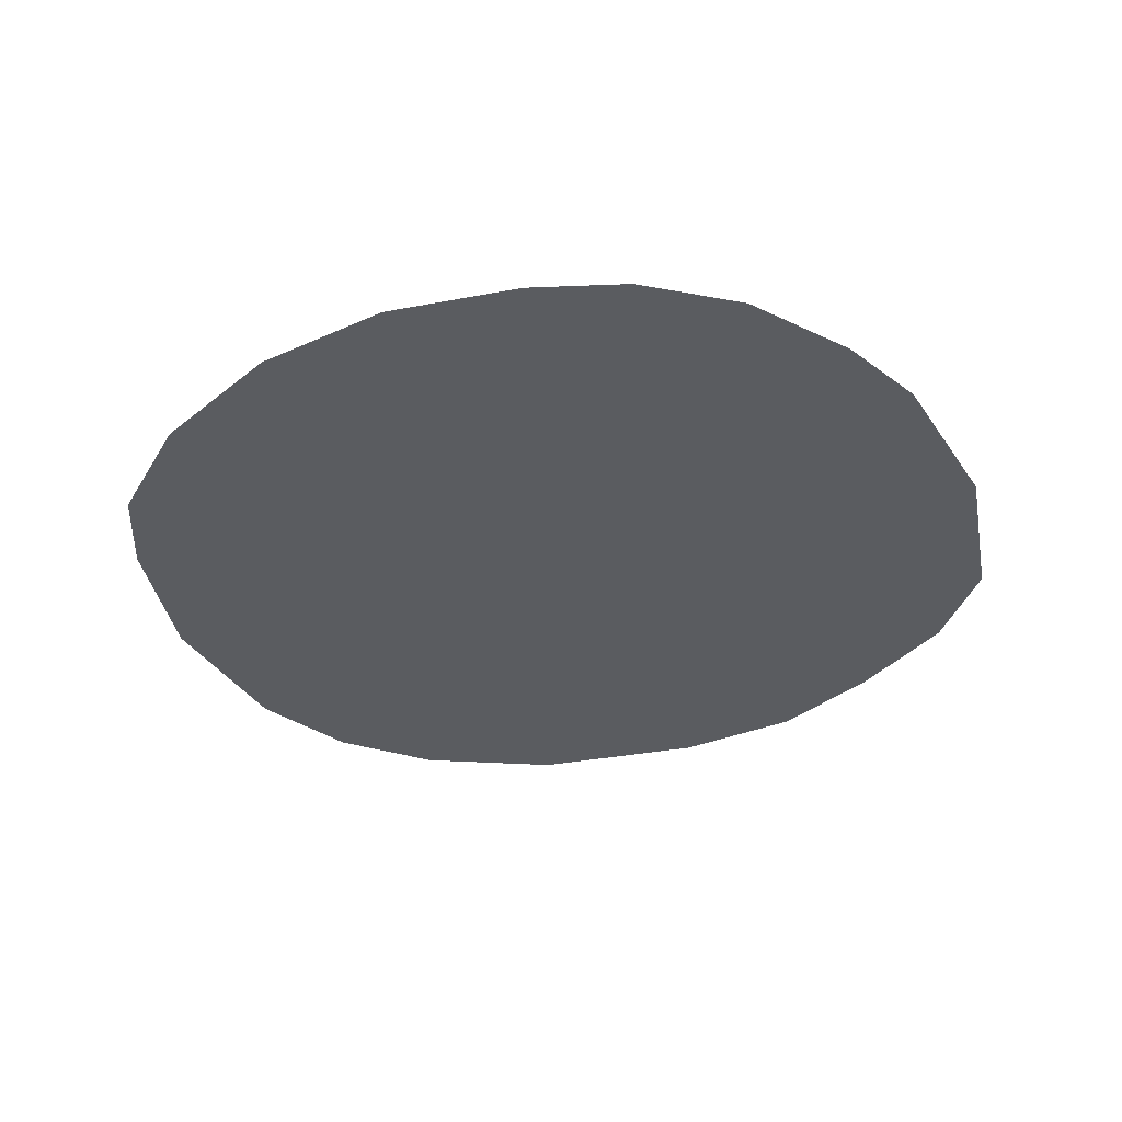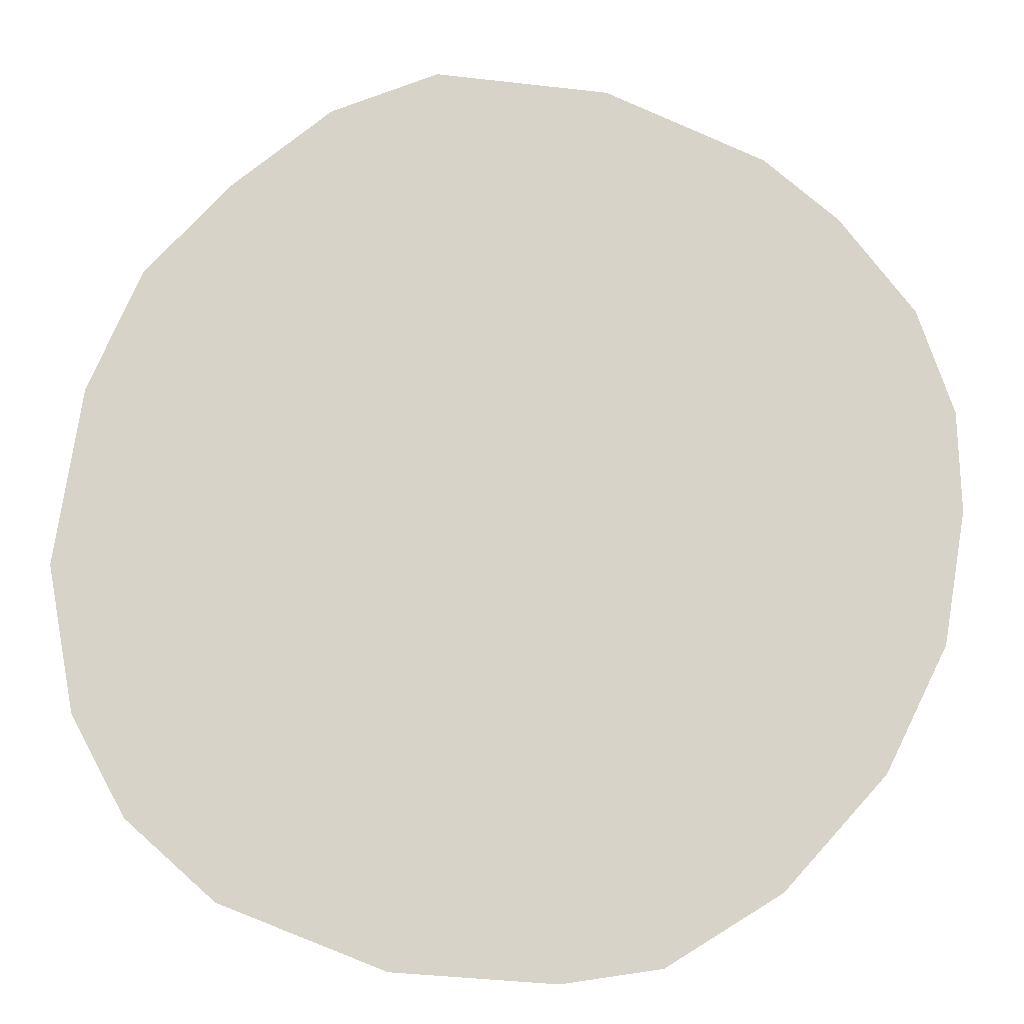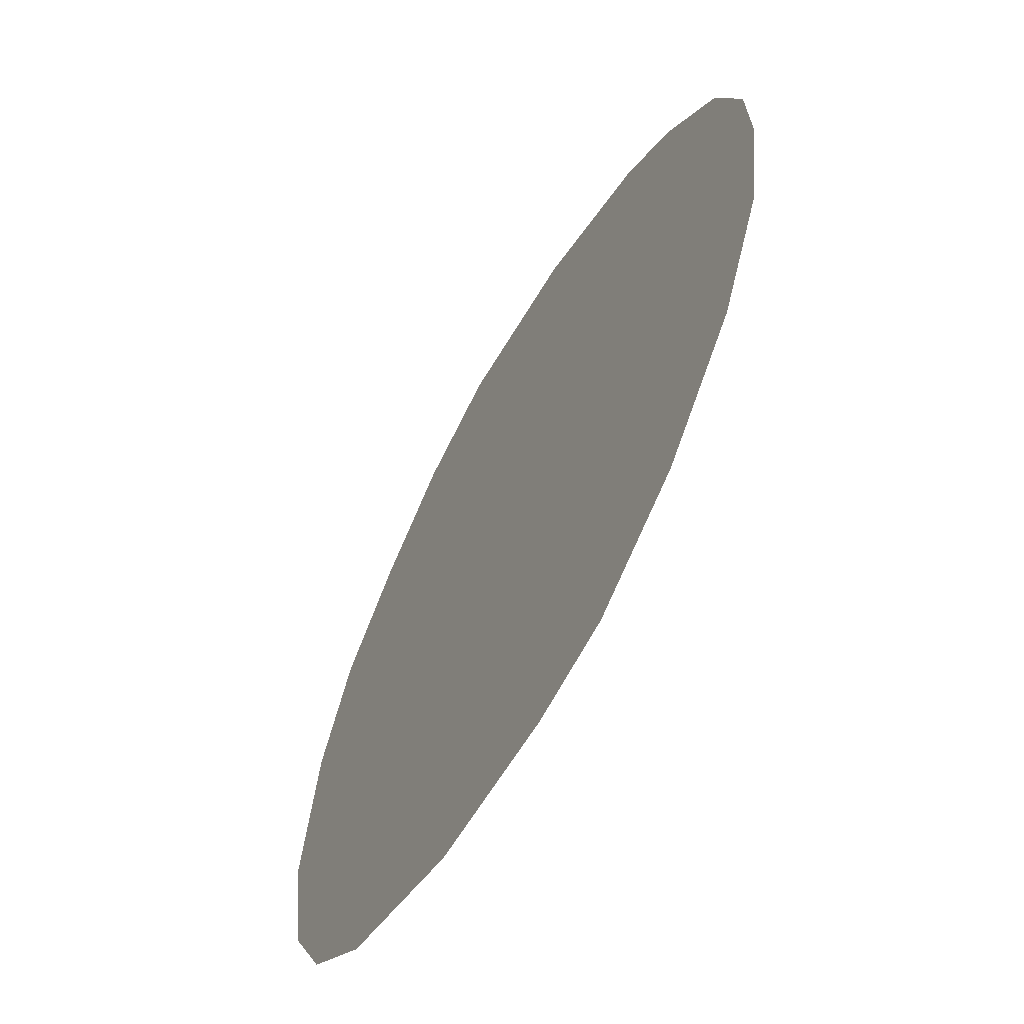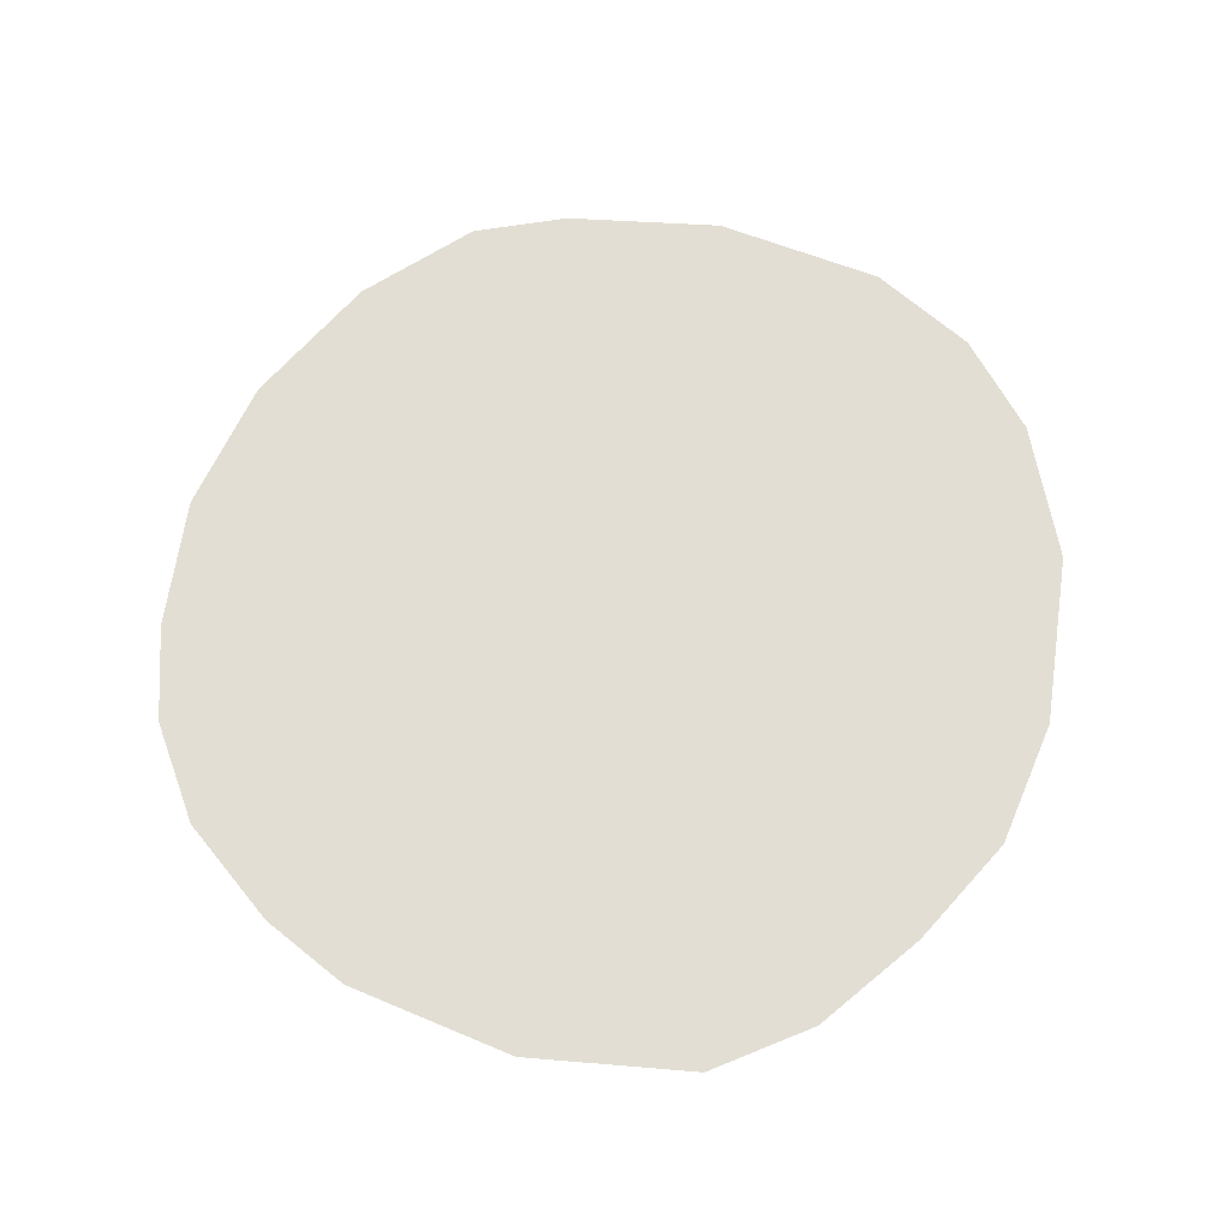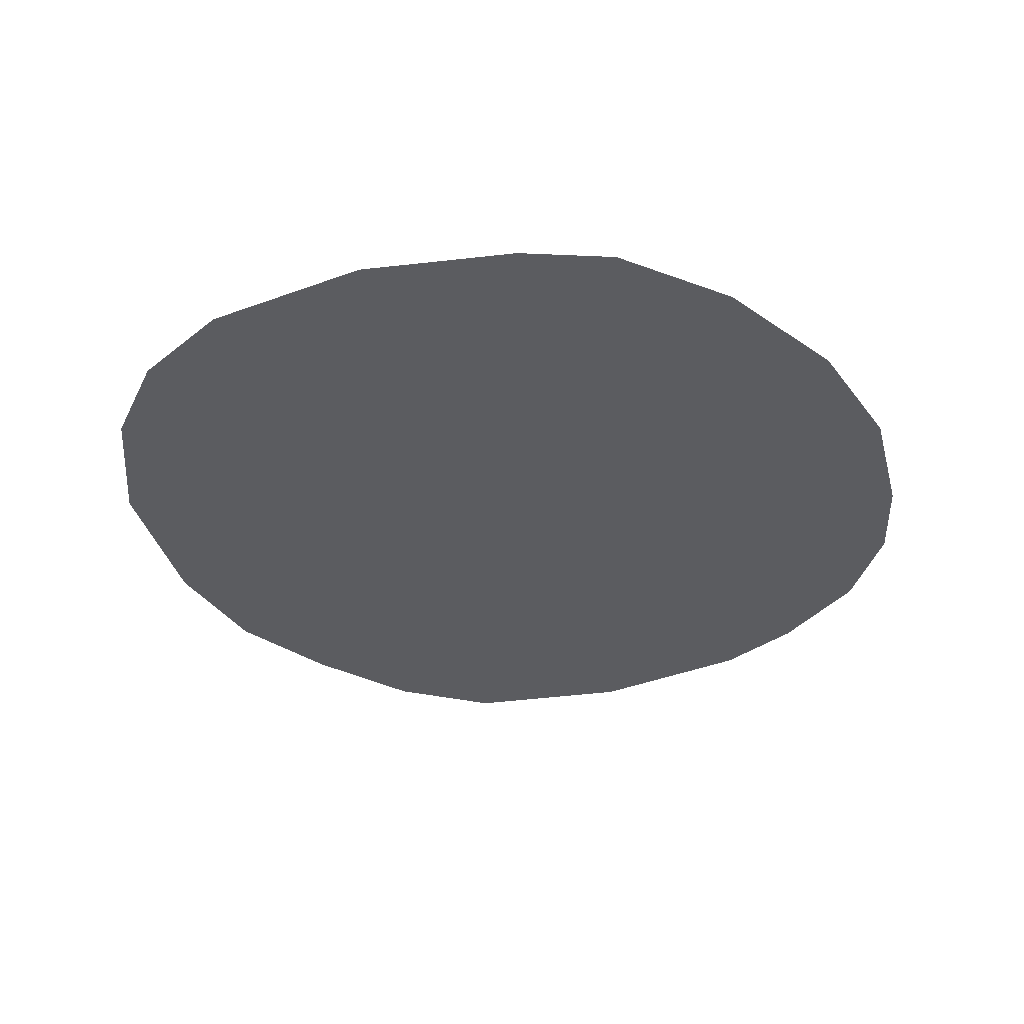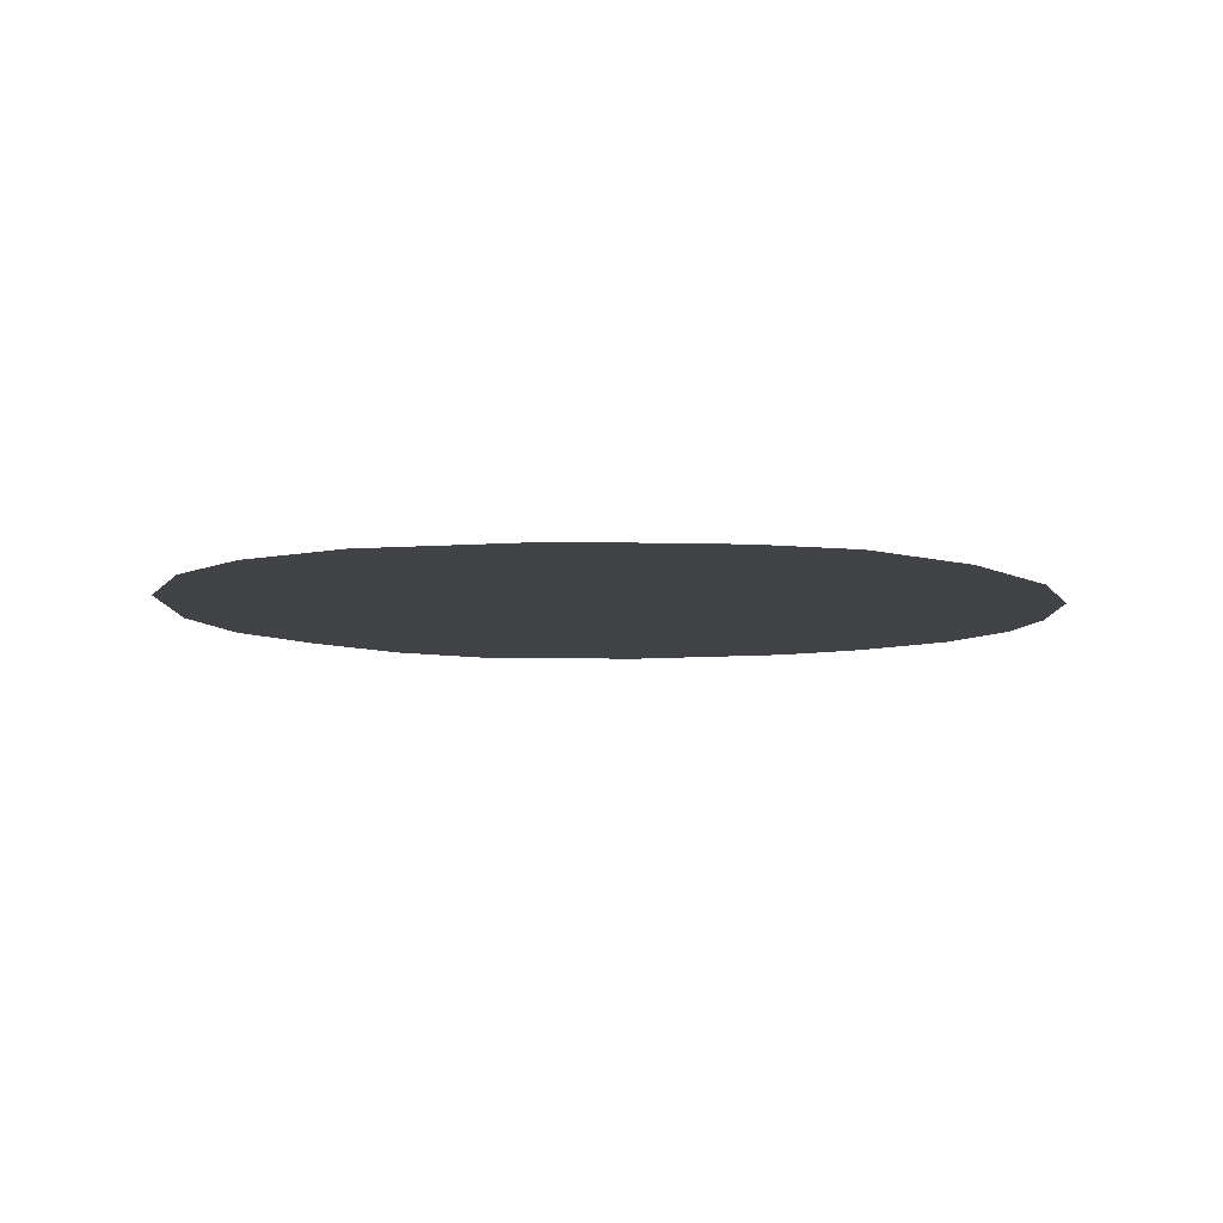
<metadata>
{"format":"obj","ext":"obj","renderer":"f3d","projection":"perspective","resolution":1024,"background":"white","views":[{"elev":-34.3,"azim":95.2,"up":"+Z"},{"elev":-12.4,"azim":-2.9,"up":"+Y"},{"elev":-63.2,"azim":60.4,"up":"+Y"},{"elev":67.2,"azim":179.3,"up":"+Z"},{"elev":-34.6,"azim":5.0,"up":"+Z"},{"elev":-7.1,"azim":-8.8,"up":"+Z"}]}
</metadata>
<code>
o Map 530 - Npc 18683: Voidhunter Yar
v -8540 -2618 0
v -8526 -2697 0
v -8525 -2522 0
v -8497 -2751 0
v -8496 -2456 0
v -8450 -2406 0
v -8449 -2794 0
v -8448 -2550 0
v -8446 -2635 0
v -8404 -2476 0
v -8400 -2695 0
v -8396 -2362 0
v -8360 -2829 0
v -8338 -2431 0
v -8338 -2339 0
v -8320 -2730 0
v -8272 -2835 0
v -8260 -2424 0
v -8244 -2348 0
v -8233 -2723 0
v -8218 -2827 0
v -8181 -2476 0
v -8168 -2657 0
v -8157 -2386 0
v -8155 -2788 0
v -8144 -2572 0
v -8116 -2420 0
v -8099 -2726 0
v -8075 -2472 0
v -8065 -2657 0
v -8055 -2529 0
v -8053 -2584 0
f 14 10 8 9 11 16 20 23 26 22 18
f 15 19 24 27 29 31 32 30 28 25 21 17 13 7 4 2 1 3 5 6 12

</code>
